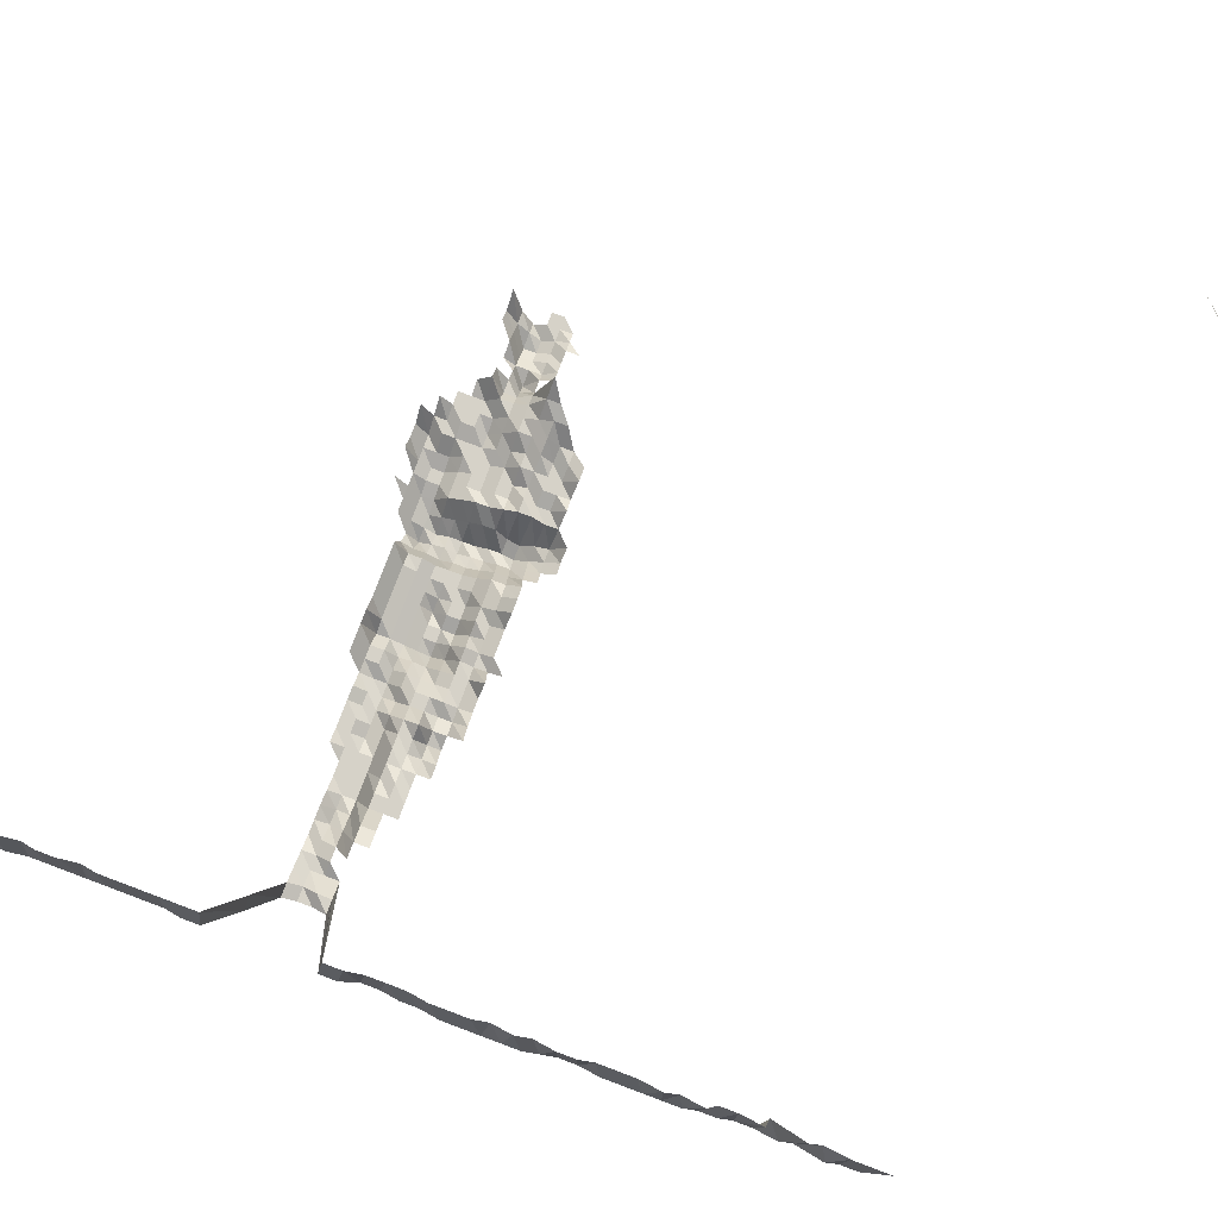
<metadata>
{"format":"obj","ext":"obj","renderer":"f3d","projection":"perspective","resolution":1024,"background":"white","views":[{"elev":78.3,"azim":20.5,"up":"+Z"}]}
</metadata>
<code>
g default
v 0.1255 0.4349 1.208
v 0.1088 0.4349 1.208
v 0.8145 0.5592 1.615
v 0.8001 0.5648 1.631
v 0.1422 0.4183 1.208
v 0.1255 0.4183 1.208
v 0.1088 0.4183 1.208
v 0.09155 0.4155 1.2
v 0.07604 0.4214 1.217
v 0.06094 0.4335 1.252
v 0.8226 0.5423 1.631
v 0.1433 0.4046 1.217
v 0.1255 0.4016 1.208
v 0.1081 0.399 1.2
v 0.09216 0.4016 1.208
v 0.07604 0.4046 1.217
v 0.06007 0.4103 1.234
v 0.1611 0.3904 1.225
v 0.1442 0.3904 1.225
v 0.1255 0.385 1.208
v 0.1081 0.3824 1.2
v 0.09155 0.3824 1.2
v 0.07654 0.3904 1.225
v 0.0605 0.3962 1.243
v 0.1442 0.3735 1.225
v 0.1265 0.3711 1.217
v 0.1088 0.3683 1.208
v 0.09216 0.3683 1.208
v 0.07711 0.3763 1.234
v 0.1453 0.3593 1.234
v 0.1265 0.3543 1.217
v 0.1097 0.3543 1.217
v 0.09285 0.3543 1.217
v 0.07654 0.3567 1.225
v 0.1463 0.3448 1.243
v 0.1282 0.3423 1.234
v 0.1088 0.3351 1.208
v 0.09415 0.3423 1.234
v 0.1282 0.3253 1.234
v 0.1104 0.3229 1.225
v 0.09483 0.3276 1.243
v 0.07879 0.3324 1.261
v 0.1553 0.3295 1.319
v 0.131 0.315 1.261
v 0.112 0.3105 1.243
v 0.09483 0.3105 1.243
v 0.07942 0.3175 1.271
v 0.06094 0.3127 1.252
v 0.1709 0.3066 1.299
v 0.1529 0.3066 1.299
v 0.1321 0.3 1.271
v 0.1136 0.2976 1.261
v 0.0962 0.2976 1.261
v 0.07767 0.2934 1.243
v 0.0605 0.2934 1.243
v 0.04334 0.2934 1.243
v 0.1875 0.2867 1.29
v 0.1697 0.2867 1.29
v 0.1507 0.2845 1.28
v 0.1321 0.2825 1.271
v 0.1136 0.2802 1.261
v 0.09483 0.2762 1.243
v 0.07767 0.2762 1.243
v 0.0605 0.2762 1.243
v 0.04334 0.2762 1.243
v 0.02636 0.2782 1.252
v 0.2023 0.2649 1.271
v 0.1847 0.2649 1.271
v 0.1684 0.2668 1.28
v 0.1496 0.2649 1.271
v 0.1321 0.2649 1.271
v 0.1128 0.261 1.252
v 0.09415 0.2572 1.234
v 0.07767 0.2591 1.243
v 0.0605 0.2591 1.243
v 0.04303 0.2572 1.234
v 0.02599 0.2572 1.234
v 0.009077 0.261 1.252
v 0.2214 0.2492 1.28
v 0.2023 0.2474 1.271
v 0.1833 0.2455 1.261
v 0.1672 0.2474 1.271
v 0.1484 0.2455 1.261
v 0.1301 0.2437 1.252
v 0.112 0.242 1.243
v 0.09415 0.2402 1.234
v 0.07711 0.2402 1.234
v 0.06007 0.2402 1.234
v 0.04303 0.2402 1.234
v 0.02563 0.2369 1.217
v 0.008947 0.2402 1.234
v 0.2214 0.2315 1.28
v 0.2007 0.2281 1.261
v 0.1833 0.2281 1.261
v 0.1659 0.2281 1.261
v 0.1484 0.2281 1.261
v 0.1292 0.2248 1.243
v 0.1112 0.2232 1.234
v 0.09415 0.2232 1.234
v 0.07711 0.2232 1.234
v 0.05924 0.2201 1.217
v 0.04243 0.2201 1.217
v 0.02563 0.2201 1.217
v 0.008947 0.2232 1.234
v 0.2181 0.2107 1.261
v 0.2007 0.2107 1.261
v 0.1833 0.2107 1.261
v 0.1647 0.2092 1.252
v 0.1463 0.2077 1.243
v 0.1292 0.2077 1.243
v 0.1112 0.2062 1.234
v 0.09415 0.2062 1.234
v 0.07654 0.2047 1.225
v 0.0588 0.2019 1.208
v 0.04212 0.2019 1.208
v 0.02563 0.2034 1.217
v 0.009012 0.2077 1.243
v 0.2198 0.1949 1.271
v 0.1992 0.192 1.252
v 0.182 0.192 1.252
v 0.1659 0.1933 1.261
v 0.1463 0.1906 1.243
v 0.1292 0.1906 1.243
v 0.1112 0.1892 1.234
v 0.09415 0.1892 1.234
v 0.07654 0.1878 1.225
v 0.0588 0.1852 1.208
v 0.04212 0.1852 1.208
v 0.02563 0.1866 1.217
v 0.2165 0.1747 1.252
v 0.1992 0.1747 1.252
v 0.1833 0.176 1.261
v 0.1659 0.176 1.261
v 0.1474 0.1747 1.252
v 0.1292 0.1735 1.243
v 0.112 0.1735 1.243
v 0.09415 0.1722 1.234
v 0.07654 0.1709 1.225
v 0.05841 0.1675 1.2
v 0.04184 0.1675 1.2
v 0.02563 0.1698 1.217
v 0.008947 0.1722 1.234
v 0.2338 0.1575 1.252
v 0.2119 0.1541 1.225
v 0.1937 0.1531 1.217
v 0.1744 0.1509 1.2
v 0.1589 0.1519 1.208
v 0.1442 0.1541 1.225
v 0.1273 0.1541 1.225
v 0.1097 0.1531 1.217
v 0.09216 0.1519 1.208
v 0.07498 0.1509 1.2
v 0.05802 0.1499 1.192
v 0.04184 0.1509 1.2
v 0.02563 0.1531 1.217
v 0.2321 0.1392 1.243
v 0.2119 0.1372 1.225
v 0.1922 0.1353 1.208
v 0.1732 0.1335 1.192
v 0.1578 0.1344 1.2
v 0.1413 0.1344 1.2
v 0.1239 0.1335 1.192
v 0.1074 0.1335 1.192
v 0.09094 0.1335 1.192
v 0.07392 0.1325 1.183
v 0.05802 0.1335 1.192
v 0.04184 0.1344 1.2
v 0.02563 0.1363 1.217
v 0.2338 0.123 1.252
v 0.2134 0.1212 1.234
v 0.195 0.1203 1.225
v 0.1756 0.1186 1.208
v 0.1589 0.1186 1.208
v 0.1413 0.1178 1.2
v 0.1247 0.1178 1.2
v 0.1074 0.1171 1.192
v 0.09155 0.1178 1.2
v 0.07448 0.1171 1.192
v 0.05758 0.1162 1.183
v 0.04184 0.1178 1.2
v 0.2165 0.1057 1.252
v 0.1978 0.1049 1.243
v 0.1793 0.1042 1.234
v 0.1623 0.1042 1.234
v 0.1433 0.1027 1.217
v 0.1255 0.102 1.208
v 0.1088 0.102 1.208
v 0.09155 0.1013 1.2
v 0.07548 0.102 1.208
v 0.0588 0.102 1.208
v 0.04243 0.1027 1.217
v 0.2037 0.09042 1.28
v 0.1833 0.08908 1.261
v 0.1659 0.08908 1.261
v 0.1463 0.08781 1.243
v 0.1282 0.08717 1.234
v 0.1112 0.08717 1.234
v 0.09415 0.08717 1.234
v 0.07767 0.08781 1.243
v 0.0605 0.08781 1.243
v 0.04432 0.08979 1.271
v 0.2053 0.07335 1.29
v 0.1847 0.07227 1.271
v 0.1659 0.0717 1.261
v 0.1463 0.07068 1.243
v 0.1282 0.07017 1.234
v 0.1112 0.07017 1.234
v 0.09415 0.07017 1.234
v 0.07767 0.07068 1.243
v 0.06094 0.07119 1.252
v 0.04432 0.07227 1.271
v 0.2053 0.05557 1.29
v 0.1847 0.05476 1.271
v 0.1659 0.05432 1.261
v 0.1453 0.05316 1.234
v 0.1282 0.05316 1.234
v 0.1104 0.05277 1.225
v 0.09415 0.05316 1.234
v 0.07767 0.05355 1.243
v 0.06094 0.05394 1.252
v 0.04432 0.05476 1.271
v 0.2023 0.03724 1.271
v 0.1833 0.03695 1.261
v 0.1659 0.03695 1.261
v 0.1453 0.03616 1.234
v 0.1282 0.03616 1.234
v 0.1097 0.03566 1.217
v 0.09415 0.03616 1.234
v 0.07767 0.03642 1.243
v 0.06094 0.03668 1.252
v 0.04432 0.03724 1.271
v 0.2023 0.01972 1.271
v 0.1833 0.01957 1.261
v 0.1647 0.01943 1.252
v 0.1442 0.01901 1.225
v 0.1273 0.01901 1.225
v 0.1104 0.01901 1.225
v 0.09415 0.01915 1.234
v 0.07767 0.01929 1.243
v 0.06094 0.01943 1.252
v 0.04432 0.01972 1.271
v 0.2023 0.002208 1.271
v 0.1833 0.002191 1.261
v 0.1672 0.002208 1.271
v 0.1463 0.002159 1.243
v 0.1273 0.002128 1.225
v 0.1104 0.002128 1.225
v 0.09415 0.002144 1.234
v 0.07767 0.002159 1.243
v 0.06094 0.002175 1.252
v 0.04463 0.002224 1.28
v 0.2198 -0.01531 1.271
v 0.2007 -0.01519 1.261
v 0.1833 -0.01519 1.261
v 0.1672 -0.01531 1.271
v 0.1453 -0.01486 1.234
v 0.1265 -0.01466 1.217
v 0.1104 -0.01475 1.225
v 0.09415 -0.01486 1.234
v 0.07767 -0.01497 1.243
v 0.0605 -0.01497 1.243
v 0.04463 -0.01542 1.28
v 0.2067 -0.03355 1.299
v 0.1847 -0.03282 1.271
v 0.1672 -0.03282 1.271
v 0.1484 -0.03257 1.261
v 0.1292 -0.0321 1.243
v 0.1128 -0.03233 1.252
v 0.09483 -0.0321 1.243
v 0.07879 -0.03257 1.261
v 0.06138 -0.03257 1.261
v 0.04463 -0.03306 1.28
v 0.2037 -0.0507 1.28
v 0.1847 -0.05034 1.271
v 0.1672 -0.05034 1.271
v 0.1484 -0.04994 1.261
v 0.131 -0.04994 1.261
v 0.1145 -0.05034 1.271
v 0.09552 -0.04959 1.252
v 0.07879 -0.04994 1.261
v 0.06138 -0.04994 1.261
v 0.04463 -0.0507 1.28
v 0.2037 -0.06834 1.28
v 0.1847 -0.06786 1.271
v 0.1684 -0.06834 1.28
v 0.1507 -0.06834 1.28
v 0.133 -0.06834 1.28
v 0.1145 -0.06786 1.271
v 0.09552 -0.06684 1.252
v 0.07823 -0.06684 1.252
v 0.06138 -0.06732 1.261
v 0.2053 -0.08665 1.29
v 0.1847 -0.08537 1.271
v 0.1672 -0.08537 1.271
v 0.1507 -0.08598 1.28
v 0.133 -0.08598 1.28
v 0.1136 -0.0847 1.261
v 0.09552 -0.0841 1.252
v 0.07879 -0.0847 1.261
v 0.06187 -0.08537 1.271
v 0.2083 -0.106 1.309
v 0.186 -0.1036 1.28
v 0.1684 -0.1036 1.28
v 0.1541 -0.106 1.309
v 0.135 -0.1052 1.299
v 0.1153 -0.1036 1.28
v 0.0962 -0.1021 1.261
v 0.07879 -0.1021 1.261
v 0.06187 -0.1029 1.271
v 0.1847 -0.1204 1.271
v 0.1684 -0.1213 1.28
v 0.1529 -0.1231 1.299
v 0.135 -0.1231 1.299
v 0.1145 -0.1204 1.271
v 0.0962 -0.1195 1.261
v 0.07942 -0.1204 1.271
v 0.06187 -0.1204 1.271
v 0.1888 -0.141 1.299
v 0.1697 -0.14 1.29
v 0.1529 -0.141 1.299
v 0.136 -0.142 1.309
v 0.1145 -0.1379 1.271
v 0.0962 -0.1368 1.261
v 0.07942 -0.1379 1.271
v 0.06187 -0.1379 1.271
v 0.1888 -0.1589 1.299
v 0.1722 -0.1601 1.309
v 0.1541 -0.1601 1.309
v 0.136 -0.1601 1.309
v 0.1145 -0.1554 1.271
v 0.09697 -0.1554 1.271
v 0.07942 -0.1554 1.271
v 0.0623 -0.1565 1.28
v 0.1722 -0.1781 1.309
v 0.1553 -0.1795 1.319
v 0.136 -0.1781 1.309
v 0.1145 -0.173 1.271
v 0.09697 -0.173 1.271
v 0.07942 -0.173 1.271
v 0.1735 -0.1977 1.319
v 0.1553 -0.1977 1.319
v 0.1371 -0.1977 1.319
v 0.1145 -0.1905 1.271
v 0.09697 -0.1905 1.271
v 0.07942 -0.1905 1.271
v 0.1735 -0.2158 1.319
v 0.1553 -0.2158 1.319
v 0.1371 -0.2158 1.319
v 0.1145 -0.208 1.271
v 0.09697 -0.208 1.271
v 0.07998 -0.2095 1.28
v 0.1589 -0.2395 1.35
v 0.1403 -0.2395 1.35
v 0.1153 -0.2271 1.28
v 0.09697 -0.2255 1.271
v 0.0806 -0.2289 1.29
v 0.1602 -0.2602 1.361
v 0.1414 -0.2602 1.361
v 0.117 -0.2484 1.299
v 0.09766 -0.2447 1.28
v 0.0806 -0.2466 1.29
v 0.1425 -0.281 1.371
v 0.1179 -0.2683 1.309
v 0.0991 -0.2663 1.299
v 0.0806 -0.2644 1.29
v 0.1179 -0.2864 1.309
v 0.0991 -0.2842 1.299
v 0.08117 -0.2842 1.299
v 0.135 -0.3021 1.299
v 0.117 -0.3021 1.299
v 0.0991 -0.3021 1.299
v 0.08179 -0.3044 1.309
v 0.807 -0.3941 1.6
v 0.7922 -0.3978 1.615
v 0.7699 -0.3978 1.615
v 0.7476 -0.3978 1.615
v 0.7186 -0.3941 1.6
v 0.703 -0.3978 1.615
v 0.6622 -0.387 1.571
v 0.6584 -0.3978 1.615
v 0.6302 -0.3941 1.6
v 0.6081 -0.3941 1.6
v 0.5974 -0.4018 1.631
v 0.5692 -0.3978 1.615
v 0.5523 -0.4018 1.631
v 0.5246 -0.3978 1.615
v 0.5023 -0.3978 1.615
v 0.48 -0.3978 1.615
v 0.4623 -0.4018 1.631
v 0.4397 -0.4018 1.631
v 0.4131 -0.3978 1.615
v 0.3947 -0.4018 1.631
v 0.3685 -0.3978 1.615
v 0.3497 -0.4018 1.631
v 0.3271 -0.4018 1.631
v 0.3046 -0.4018 1.631
v 0.2793 -0.3978 1.615
v 0.257 -0.3978 1.615
v 0.2347 -0.3978 1.615
v 0.2145 -0.4018 1.631
v 0.192 -0.4018 1.631
v 0.1371 -0.3249 1.319
v 0.1188 -0.3249 1.319
v 0.09987 -0.3224 1.309
v 0.08242 -0.3249 1.319
v 0.07068 -0.3577 1.452
v 0.05631 -0.3978 1.615
v 0.03401 -0.3978 1.615
v 0.01171 -0.3978 1.615
v -0.01059 -0.3978 1.615
v -0.03289 -0.3978 1.615
v -0.05519 -0.3978 1.615
v -0.07677 -0.3941 1.6
v -0.09979 -0.3978 1.615
v -0.1221 -0.3978 1.615
v -0.1431 -0.3941 1.6
v -0.1667 -0.3978 1.615
v -0.189 -0.3978 1.615
v 0.7782 -0.4013 1.543
v 0.7638 -0.405 1.557
v 0.7423 -0.405 1.557
v 0.7273 -0.4086 1.571
v 0.693 -0.4013 1.543
v 0.6778 -0.405 1.557
v 0.6504 -0.4013 1.543
v 0.6291 -0.4013 1.543
v 0.6133 -0.405 1.557
v 0.5918 -0.405 1.557
v 0.5754 -0.4086 1.571
v 0.5537 -0.4086 1.571
v 0.532 -0.4086 1.571
v 0.5103 -0.4086 1.571
v 0.4886 -0.4086 1.571
v 0.4628 -0.405 1.557
v 0.4413 -0.405 1.557
v 0.4236 -0.4086 1.571
v 0.4057 -0.4125 1.586
v 0.3838 -0.4125 1.586
v 0.3619 -0.4125 1.586
v 0.34 -0.4125 1.586
v 0.3181 -0.4125 1.586
v 0.2934 -0.4086 1.571
v 0.2717 -0.4086 1.571
v 0.2478 -0.405 1.557
v 0.2263 -0.405 1.557
v 0.2086 -0.4125 1.586
v 0.1867 -0.4125 1.586
v 0.1371 -0.3431 1.319
v 0.1179 -0.3405 1.309
v 0.09987 -0.3405 1.309
v 0.08242 -0.3431 1.319
v 0.07009 -0.3746 1.44
v 0.05478 -0.4086 1.571
v 0.03308 -0.4086 1.571
v 0.01129 -0.405 1.557
v -0.01021 -0.405 1.557
v -0.03171 -0.405 1.557
v -0.05321 -0.405 1.557
v -0.07471 -0.405 1.557
v -0.09621 -0.405 1.557
v -0.1177 -0.405 1.557
v -0.1392 -0.405 1.557
v -0.1622 -0.4086 1.571
v -0.1822 -0.405 1.557
g save_OBJ_Seq_Mesh1
f 6 1 5
f 1 6 2
f 7 2 6
f 3 11 4
f 5 12 6
f 13 6 12
f 6 13 7
f 14 7 13
f 7 14 8
f 15 8 14
f 8 15 9
f 16 9 15
f 9 16 10
f 17 10 16
f 19 12 18
f 12 19 13
f 20 13 19
f 13 20 14
f 21 14 20
f 14 21 15
f 22 15 21
f 15 22 16
f 23 16 22
f 16 23 17
f 24 17 23
f 19 25 20
f 26 20 25
f 20 26 21
f 27 21 26
f 21 27 22
f 28 22 27
f 22 28 23
f 29 23 28
f 23 29 24
f 25 30 26
f 31 26 30
f 26 31 27
f 32 27 31
f 27 32 28
f 33 28 32
f 28 33 29
f 34 29 33
f 30 35 31
f 36 31 35
f 31 36 32
f 37 32 36
f 32 37 33
f 38 33 37
f 33 38 34
f 36 39 37
f 40 37 39
f 37 40 38
f 41 38 40
f 44 39 43
f 39 44 40
f 45 40 44
f 40 45 41
f 46 41 45
f 41 46 42
f 47 42 46
f 50 43 49
f 43 50 44
f 51 44 50
f 44 51 45
f 52 45 51
f 45 52 46
f 53 46 52
f 46 53 47
f 54 47 53
f 47 54 48
f 55 48 54
f 58 49 57
f 49 58 50
f 59 50 58
f 50 59 51
f 60 51 59
f 51 60 52
f 61 52 60
f 52 61 53
f 62 53 61
f 53 62 54
f 63 54 62
f 54 63 55
f 64 55 63
f 55 64 56
f 65 56 64
f 68 57 67
f 57 68 58
f 69 58 68
f 58 69 59
f 70 59 69
f 59 70 60
f 71 60 70
f 60 71 61
f 72 61 71
f 61 72 62
f 73 62 72
f 62 73 63
f 74 63 73
f 63 74 64
f 75 64 74
f 64 75 65
f 76 65 75
f 65 76 66
f 77 66 76
f 80 67 79
f 67 80 68
f 81 68 80
f 68 81 69
f 82 69 81
f 69 82 70
f 83 70 82
f 70 83 71
f 84 71 83
f 71 84 72
f 85 72 84
f 72 85 73
f 86 73 85
f 73 86 74
f 87 74 86
f 74 87 75
f 88 75 87
f 75 88 76
f 89 76 88
f 76 89 77
f 90 77 89
f 77 90 78
f 91 78 90
f 79 92 80
f 93 80 92
f 80 93 81
f 94 81 93
f 81 94 82
f 95 82 94
f 82 95 83
f 96 83 95
f 83 96 84
f 97 84 96
f 84 97 85
f 98 85 97
f 85 98 86
f 99 86 98
f 86 99 87
f 100 87 99
f 87 100 88
f 101 88 100
f 88 101 89
f 102 89 101
f 89 102 90
f 103 90 102
f 90 103 91
f 104 91 103
f 92 105 93
f 106 93 105
f 93 106 94
f 107 94 106
f 94 107 95
f 108 95 107
f 95 108 96
f 109 96 108
f 96 109 97
f 110 97 109
f 97 110 98
f 111 98 110
f 98 111 99
f 112 99 111
f 99 112 100
f 113 100 112
f 100 113 101
f 114 101 113
f 101 114 102
f 115 102 114
f 102 115 103
f 116 103 115
f 103 116 104
f 117 104 116
f 105 118 106
f 119 106 118
f 106 119 107
f 120 107 119
f 107 120 108
f 121 108 120
f 108 121 109
f 122 109 121
f 109 122 110
f 123 110 122
f 110 123 111
f 124 111 123
f 111 124 112
f 125 112 124
f 112 125 113
f 126 113 125
f 113 126 114
f 127 114 126
f 114 127 115
f 128 115 127
f 115 128 116
f 129 116 128
f 116 129 117
f 118 130 119
f 131 119 130
f 119 131 120
f 132 120 131
f 120 132 121
f 133 121 132
f 121 133 122
f 134 122 133
f 122 134 123
f 135 123 134
f 123 135 124
f 136 124 135
f 124 136 125
f 137 125 136
f 125 137 126
f 138 126 137
f 126 138 127
f 139 127 138
f 127 139 128
f 140 128 139
f 128 140 129
f 141 129 140
f 144 130 143
f 130 144 131
f 145 131 144
f 131 145 132
f 146 132 145
f 132 146 133
f 147 133 146
f 133 147 134
f 148 134 147
f 134 148 135
f 149 135 148
f 135 149 136
f 150 136 149
f 136 150 137
f 151 137 150
f 137 151 138
f 152 138 151
f 138 152 139
f 153 139 152
f 139 153 140
f 154 140 153
f 140 154 141
f 155 141 154
f 141 155 142
f 143 156 144
f 157 144 156
f 144 157 145
f 158 145 157
f 145 158 146
f 159 146 158
f 146 159 147
f 160 147 159
f 147 160 148
f 161 148 160
f 148 161 149
f 162 149 161
f 149 162 150
f 163 150 162
f 150 163 151
f 164 151 163
f 151 164 152
f 165 152 164
f 152 165 153
f 166 153 165
f 153 166 154
f 167 154 166
f 154 167 155
f 168 155 167
f 156 169 157
f 170 157 169
f 157 170 158
f 171 158 170
f 158 171 159
f 172 159 171
f 159 172 160
f 173 160 172
f 160 173 161
f 174 161 173
f 161 174 162
f 175 162 174
f 162 175 163
f 176 163 175
f 163 176 164
f 177 164 176
f 164 177 165
f 178 165 177
f 165 178 166
f 179 166 178
f 166 179 167
f 180 167 179
f 167 180 168
f 170 181 171
f 182 171 181
f 171 182 172
f 183 172 182
f 172 183 173
f 184 173 183
f 173 184 174
f 185 174 184
f 174 185 175
f 186 175 185
f 175 186 176
f 187 176 186
f 176 187 177
f 188 177 187
f 177 188 178
f 189 178 188
f 178 189 179
f 190 179 189
f 179 190 180
f 191 180 190
f 182 192 183
f 193 183 192
f 183 193 184
f 194 184 193
f 184 194 185
f 195 185 194
f 185 195 186
f 196 186 195
f 186 196 187
f 197 187 196
f 187 197 188
f 198 188 197
f 188 198 189
f 199 189 198
f 189 199 190
f 200 190 199
f 190 200 191
f 201 191 200
f 192 202 193
f 203 193 202
f 193 203 194
f 204 194 203
f 194 204 195
f 205 195 204
f 195 205 196
f 206 196 205
f 196 206 197
f 207 197 206
f 197 207 198
f 208 198 207
f 198 208 199
f 209 199 208
f 199 209 200
f 210 200 209
f 200 210 201
f 211 201 210
f 202 212 203
f 213 203 212
f 203 213 204
f 214 204 213
f 204 214 205
f 215 205 214
f 205 215 206
f 216 206 215
f 206 216 207
f 217 207 216
f 207 217 208
f 218 208 217
f 208 218 209
f 219 209 218
f 209 219 210
f 220 210 219
f 210 220 211
f 221 211 220
f 212 222 213
f 223 213 222
f 213 223 214
f 224 214 223
f 214 224 215
f 225 215 224
f 215 225 216
f 226 216 225
f 216 226 217
f 227 217 226
f 217 227 218
f 228 218 227
f 218 228 219
f 229 219 228
f 219 229 220
f 230 220 229
f 220 230 221
f 231 221 230
f 222 232 223
f 233 223 232
f 223 233 224
f 234 224 233
f 224 234 225
f 235 225 234
f 225 235 226
f 236 226 235
f 226 236 227
f 237 227 236
f 227 237 228
f 238 228 237
f 228 238 229
f 239 229 238
f 229 239 230
f 240 230 239
f 230 240 231
f 241 231 240
f 232 242 233
f 243 233 242
f 233 243 234
f 244 234 243
f 234 244 235
f 245 235 244
f 235 245 236
f 246 236 245
f 236 246 237
f 247 237 246
f 237 247 238
f 248 238 247
f 238 248 239
f 249 239 248
f 239 249 240
f 250 240 249
f 240 250 241
f 251 241 250
f 253 242 252
f 242 253 243
f 254 243 253
f 243 254 244
f 255 244 254
f 244 255 245
f 256 245 255
f 245 256 246
f 257 246 256
f 246 257 247
f 258 247 257
f 247 258 248
f 259 248 258
f 248 259 249
f 260 249 259
f 249 260 250
f 261 250 260
f 250 261 251
f 262 251 261
f 253 263 254
f 264 254 263
f 254 264 255
f 265 255 264
f 255 265 256
f 266 256 265
f 256 266 257
f 267 257 266
f 257 267 258
f 268 258 267
f 258 268 259
f 269 259 268
f 259 269 260
f 270 260 269
f 260 270 261
f 271 261 270
f 261 271 262
f 272 262 271
f 263 273 264
f 274 264 273
f 264 274 265
f 275 265 274
f 265 275 266
f 276 266 275
f 266 276 267
f 277 267 276
f 267 277 268
f 278 268 277
f 268 278 269
f 279 269 278
f 269 279 270
f 280 270 279
f 270 280 271
f 281 271 280
f 271 281 272
f 282 272 281
f 273 283 274
f 284 274 283
f 274 284 275
f 285 275 284
f 275 285 276
f 286 276 285
f 276 286 277
f 287 277 286
f 277 287 278
f 288 278 287
f 278 288 279
f 289 279 288
f 279 289 280
f 290 280 289
f 280 290 281
f 291 281 290
f 281 291 282
f 283 292 284
f 293 284 292
f 284 293 285
f 294 285 293
f 285 294 286
f 295 286 294
f 286 295 287
f 296 287 295
f 287 296 288
f 297 288 296
f 288 297 289
f 298 289 297
f 289 298 290
f 299 290 298
f 290 299 291
f 300 291 299
f 292 301 293
f 302 293 301
f 293 302 294
f 303 294 302
f 294 303 295
f 304 295 303
f 295 304 296
f 305 296 304
f 296 305 297
f 306 297 305
f 297 306 298
f 307 298 306
f 298 307 299
f 308 299 307
f 299 308 300
f 309 300 308
f 302 310 303
f 311 303 310
f 303 311 304
f 312 304 311
f 304 312 305
f 313 305 312
f 305 313 306
f 314 306 313
f 306 314 307
f 315 307 314
f 307 315 308
f 316 308 315
f 308 316 309
f 317 309 316
f 310 318 311
f 319 311 318
f 311 319 312
f 320 312 319
f 312 320 313
f 321 313 320
f 313 321 314
f 322 314 321
f 314 322 315
f 323 315 322
f 315 323 316
f 324 316 323
f 316 324 317
f 325 317 324
f 318 326 319
f 327 319 326
f 319 327 320
f 328 320 327
f 320 328 321
f 329 321 328
f 321 329 322
f 330 322 329
f 322 330 323
f 331 323 330
f 323 331 324
f 332 324 331
f 324 332 325
f 333 325 332
f 327 334 328
f 335 328 334
f 328 335 329
f 336 329 335
f 329 336 330
f 337 330 336
f 330 337 331
f 338 331 337
f 331 338 332
f 339 332 338
f 332 339 333
f 334 340 335
f 341 335 340
f 335 341 336
f 342 336 341
f 336 342 337
f 343 337 342
f 337 343 338
f 344 338 343
f 338 344 339
f 345 339 344
f 340 346 341
f 347 341 346
f 341 347 342
f 348 342 347
f 342 348 343
f 349 343 348
f 343 349 344
f 350 344 349
f 344 350 345
f 351 345 350
f 347 352 348
f 353 348 352
f 348 353 349
f 354 349 353
f 349 354 350
f 355 350 354
f 350 355 351
f 356 351 355
f 352 357 353
f 358 353 357
f 353 358 354
f 359 354 358
f 354 359 355
f 360 355 359
f 355 360 356
f 361 356 360
f 358 362 359
f 363 359 362
f 359 363 360
f 364 360 363
f 360 364 361
f 365 361 364
f 363 366 364
f 367 364 366
f 364 367 365
f 368 365 367
f 370 366 369
f 366 370 367
f 371 367 370
f 367 371 368
f 372 368 371
f 402 369 401
f 369 402 370
f 403 370 402
f 370 403 371
f 404 371 403
f 371 404 372
f 405 372 404
f 373 419 374
f 420 374 419
f 374 420 375
f 421 375 420
f 375 421 376
f 422 376 421
f 376 422 377
f 423 377 422
f 377 423 378
f 424 378 423
f 378 424 379
f 425 379 424
f 379 425 380
f 426 380 425
f 380 426 381
f 427 381 426
f 381 427 382
f 428 382 427
f 382 428 383
f 429 383 428
f 383 429 384
f 430 384 429
f 384 430 385
f 431 385 430
f 385 431 386
f 432 386 431
f 386 432 387
f 433 387 432
f 387 433 388
f 434 388 433
f 388 434 389
f 435 389 434
f 389 435 390
f 436 390 435
f 390 436 391
f 437 391 436
f 391 437 392
f 438 392 437
f 392 438 393
f 439 393 438
f 393 439 394
f 440 394 439
f 394 440 395
f 441 395 440
f 395 441 396
f 442 396 441
f 396 442 397
f 443 397 442
f 397 443 398
f 444 398 443
f 398 444 399
f 445 399 444
f 399 445 400
f 446 400 445
f 400 446 401
f 447 401 446
f 401 447 402
f 448 402 447
f 402 448 403
f 449 403 448
f 403 449 404
f 450 404 449
f 404 450 405
f 451 405 450
f 405 451 406
f 452 406 451
f 406 452 407
f 453 407 452
f 407 453 408
f 454 408 453
f 408 454 409
f 455 409 454
f 409 455 410
f 456 410 455
f 410 456 411
f 457 411 456
f 411 457 412
f 458 412 457
f 412 458 413
f 459 413 458
f 413 459 414
f 460 414 459
f 414 460 415
f 461 415 460
f 415 461 416
f 462 416 461
f 416 462 417
f 463 417 462
f 417 463 418
f 464 418 463

</code>
